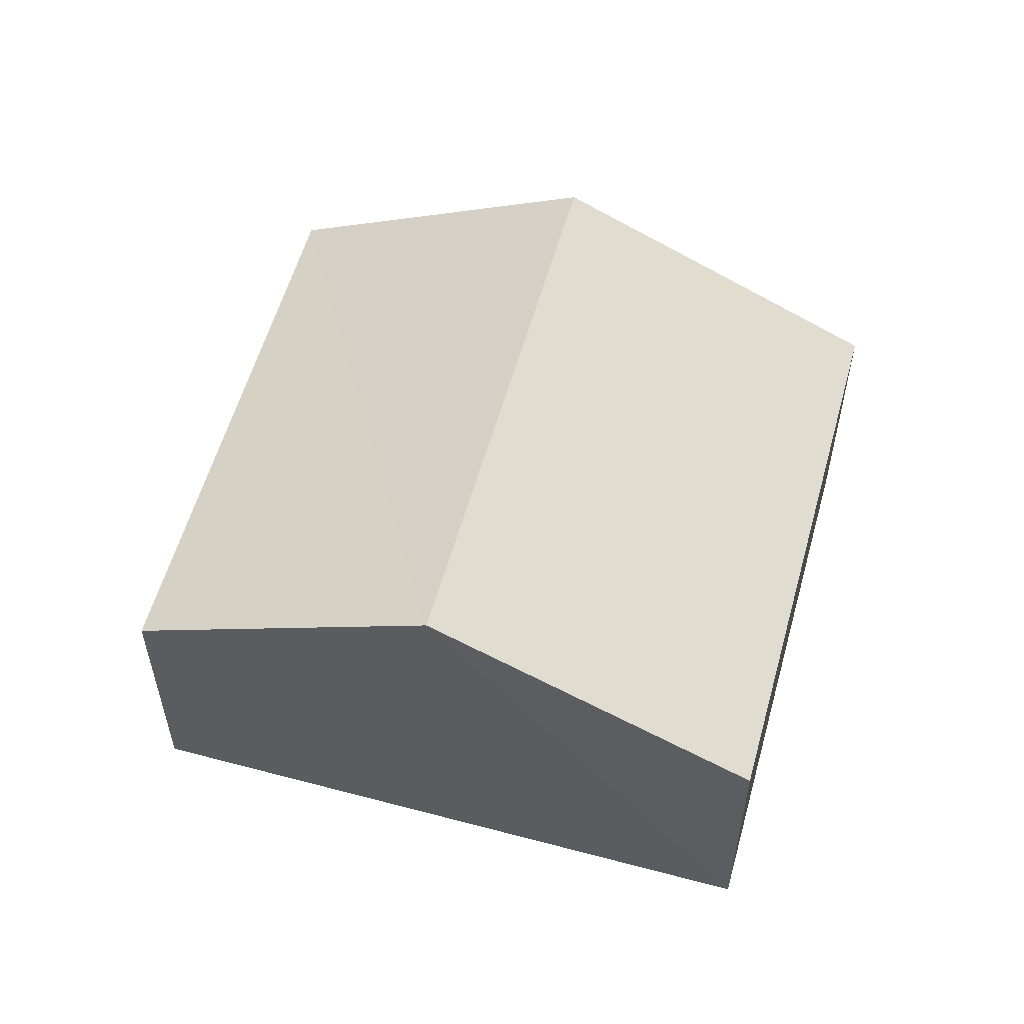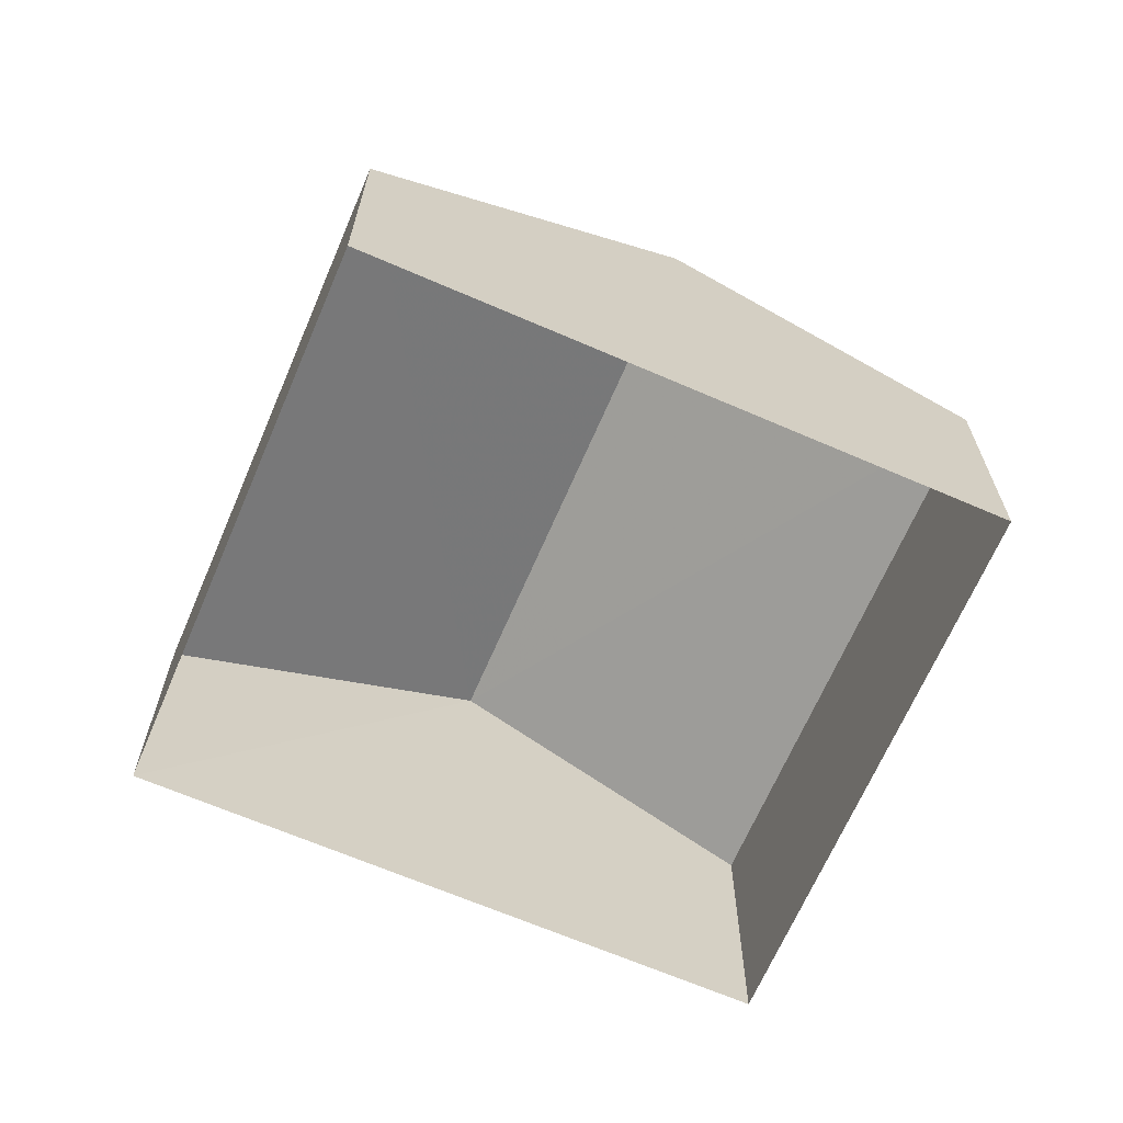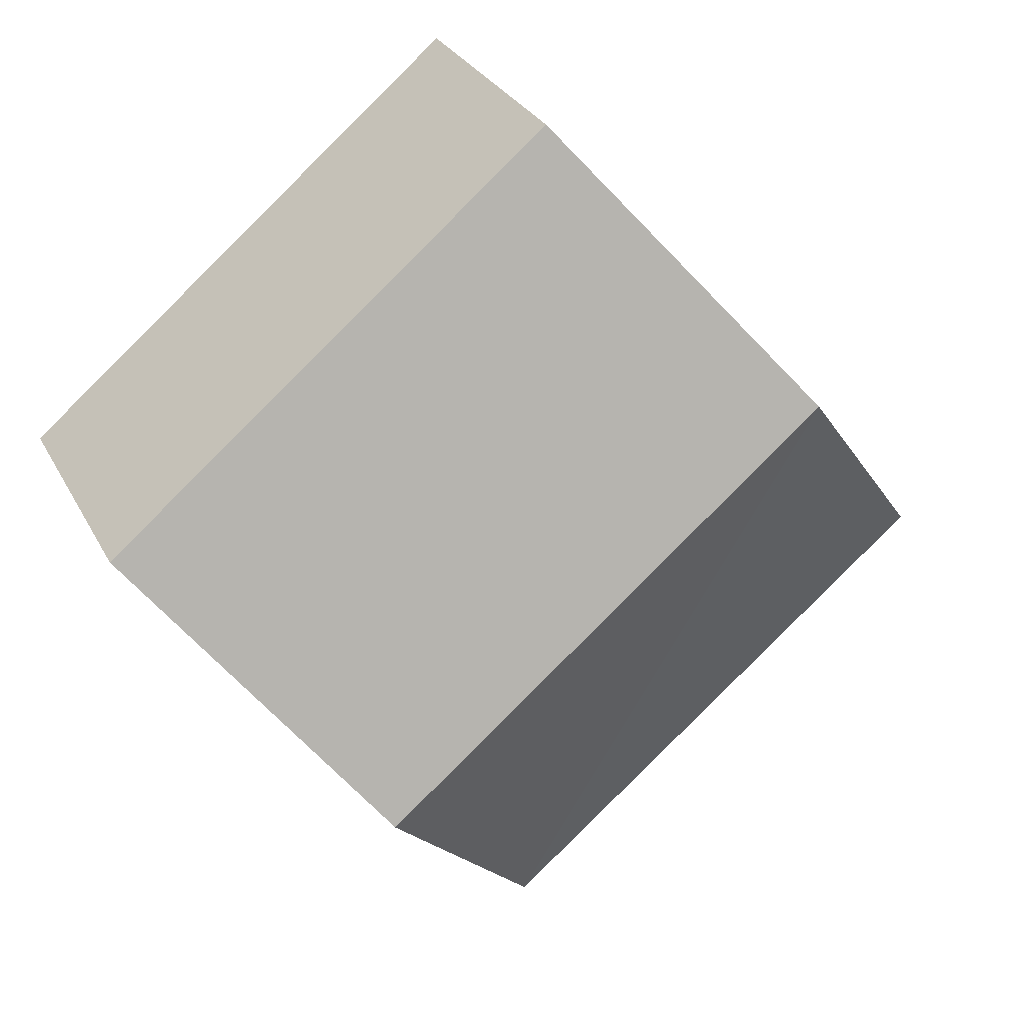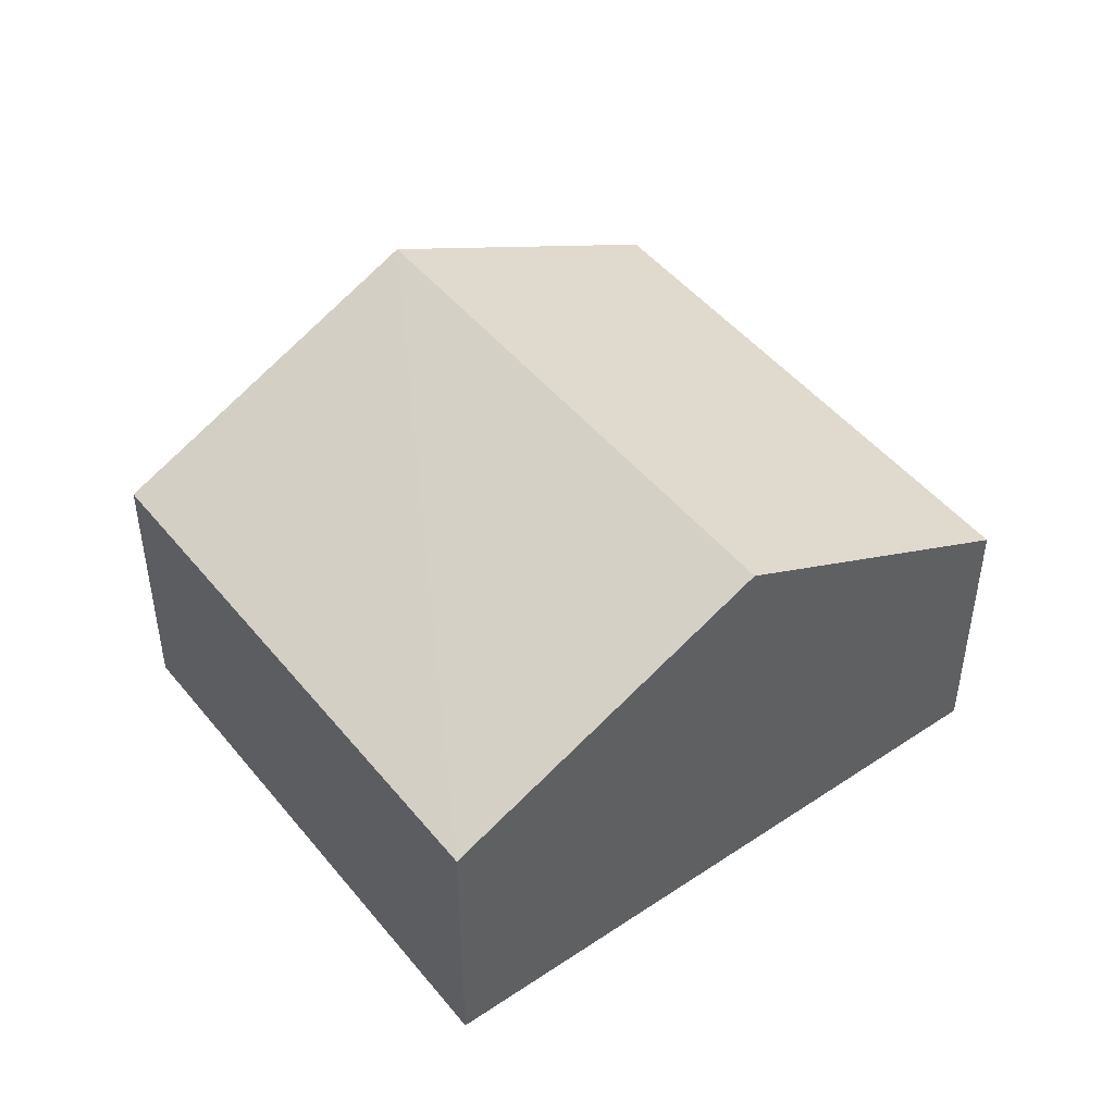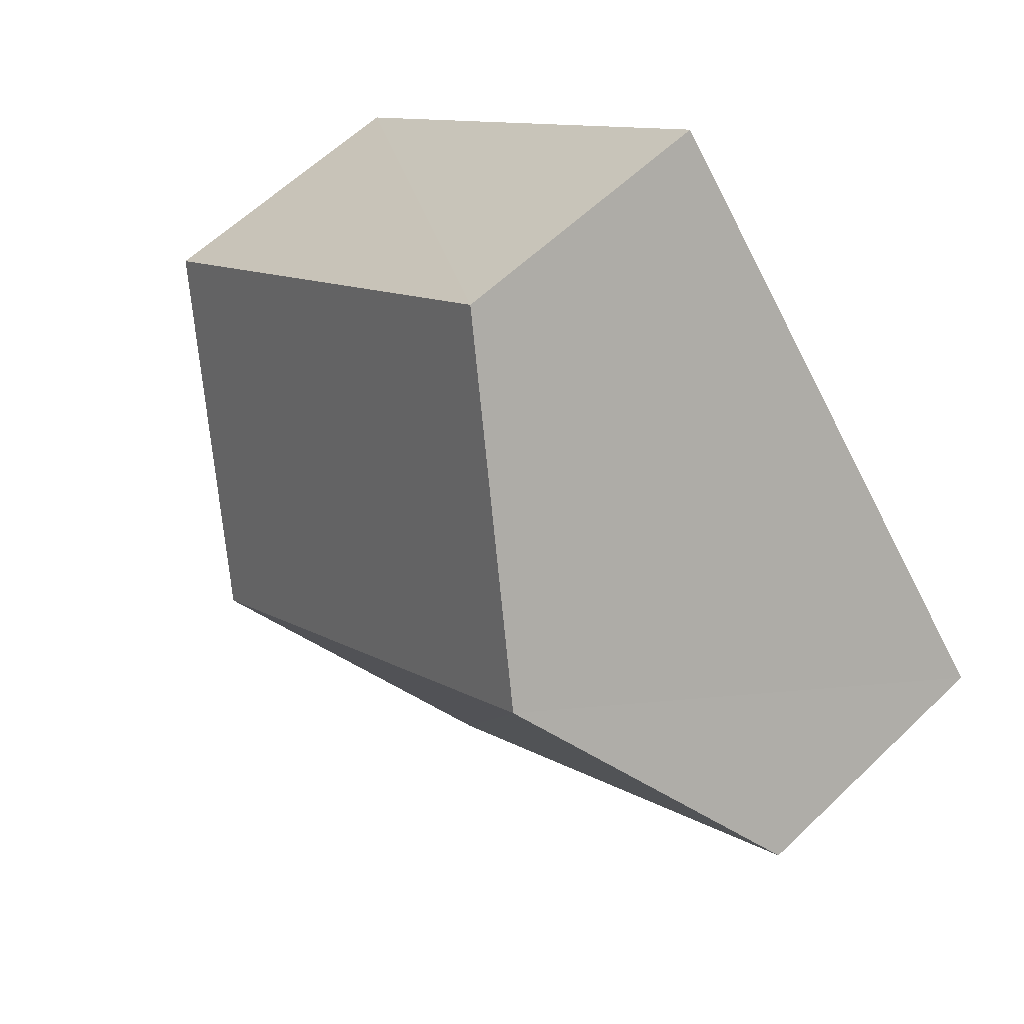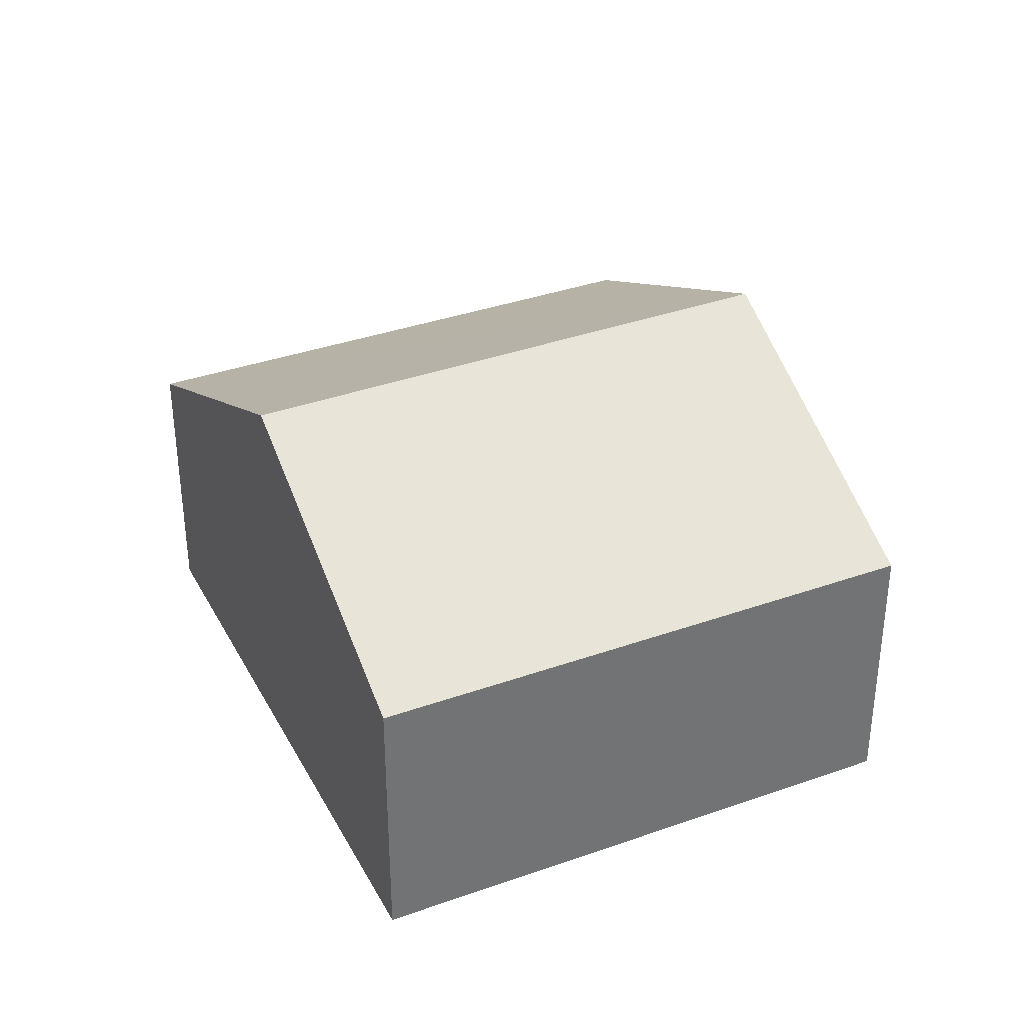
<metadata>
{"format":"obj","ext":"obj","renderer":"f3d","projection":"perspective","resolution":1024,"background":"white","views":[{"elev":57.2,"azim":145.3,"up":"+Z"},{"elev":-67.0,"azim":-73.5,"up":"+Z"},{"elev":28.9,"azim":-23.0,"up":"+Y"},{"elev":47.5,"azim":-87.2,"up":"+Z"},{"elev":59.6,"azim":45.5,"up":"+Y"},{"elev":35.9,"azim":14.7,"up":"+Z"}]}
</metadata>
<code>
v -3.12e+05 4.317e+04 26.27
v -3.12e+05 4.318e+04 26.28
v -3.12e+05 4.317e+04 26.27
v -3.12e+05 4.318e+04 26.27
v -3.12e+05 4.318e+04 31.31
v -3.12e+05 4.318e+04 29.47
v -3.12e+05 4.317e+04 31.31
v -3.12e+05 4.318e+04 29.48
v -3.12e+05 4.317e+04 29.47
v -3.12e+05 4.317e+04 29.47
f 1 2 3
f 1 4 2
f 5 6 7
f 5 8 6
f 9 10 5
f 7 9 5
f 8 2 4
f 6 8 4
f 6 4 7
f 4 1 7
f 1 9 7
f 10 1 3
f 10 9 1
f 10 3 5
f 3 2 5
f 2 8 5

</code>
